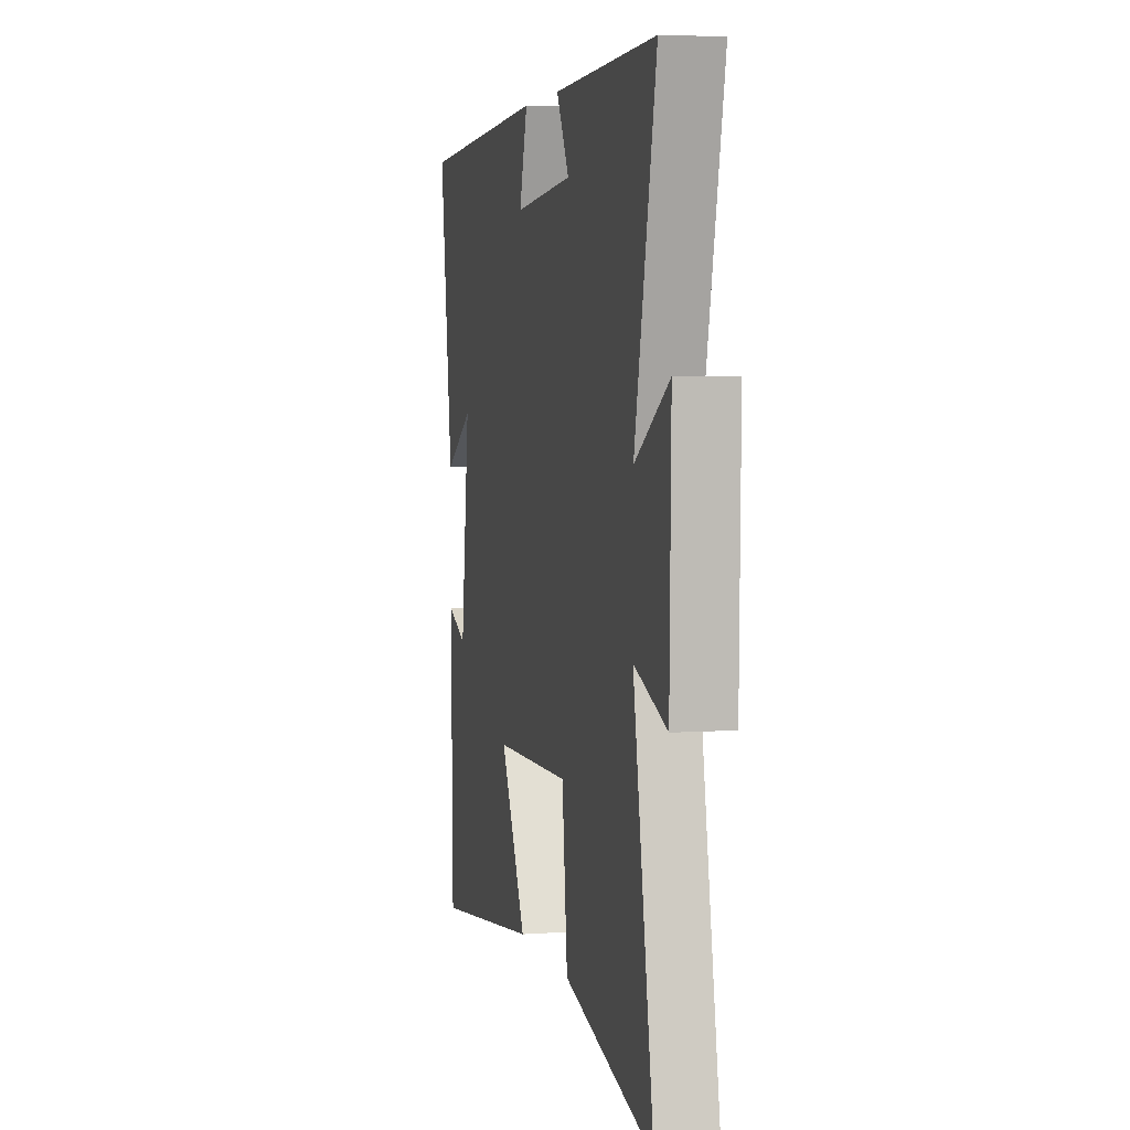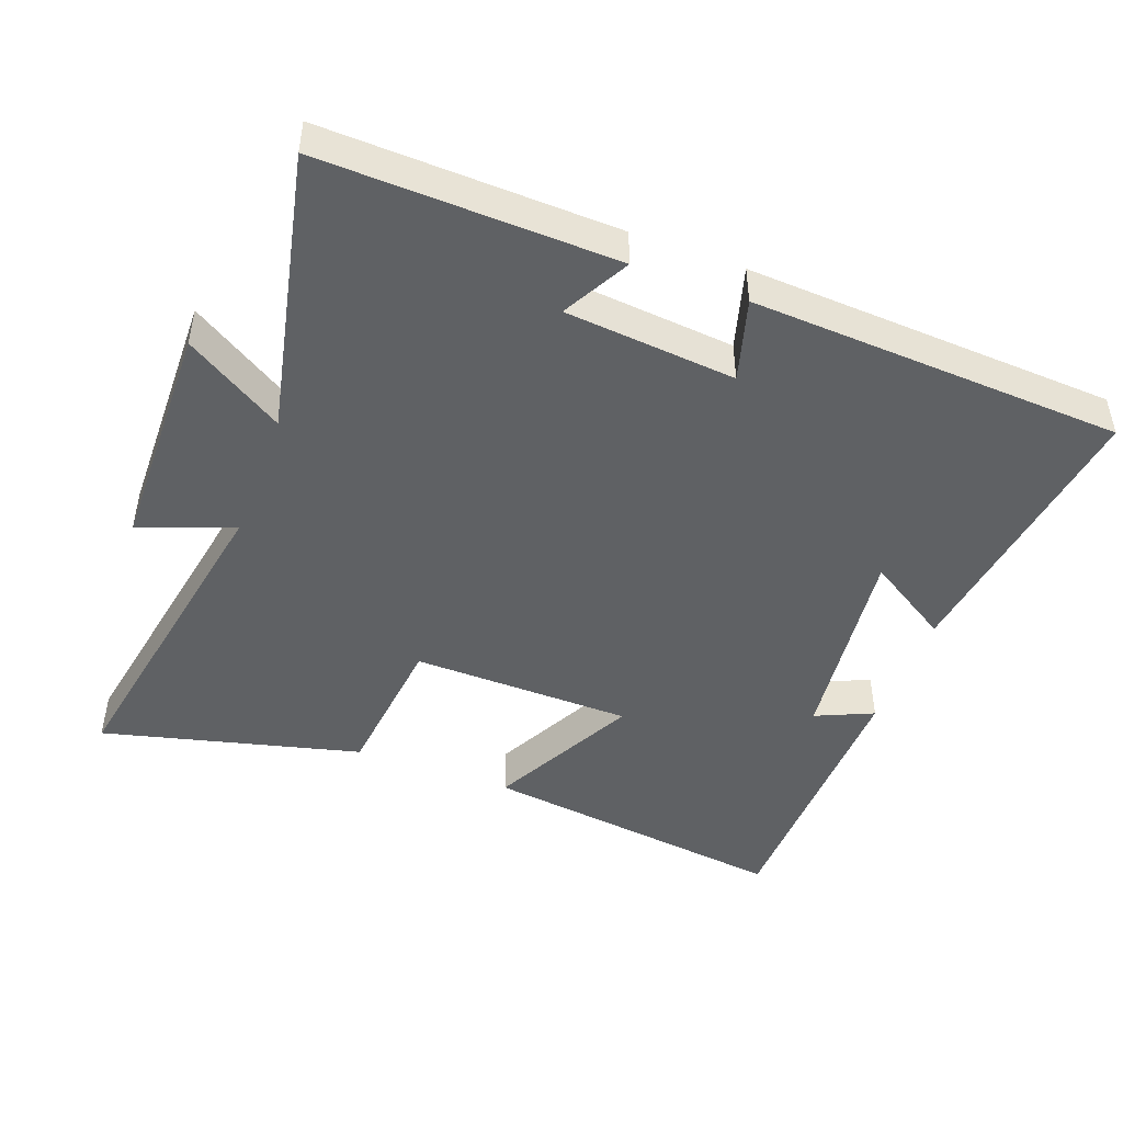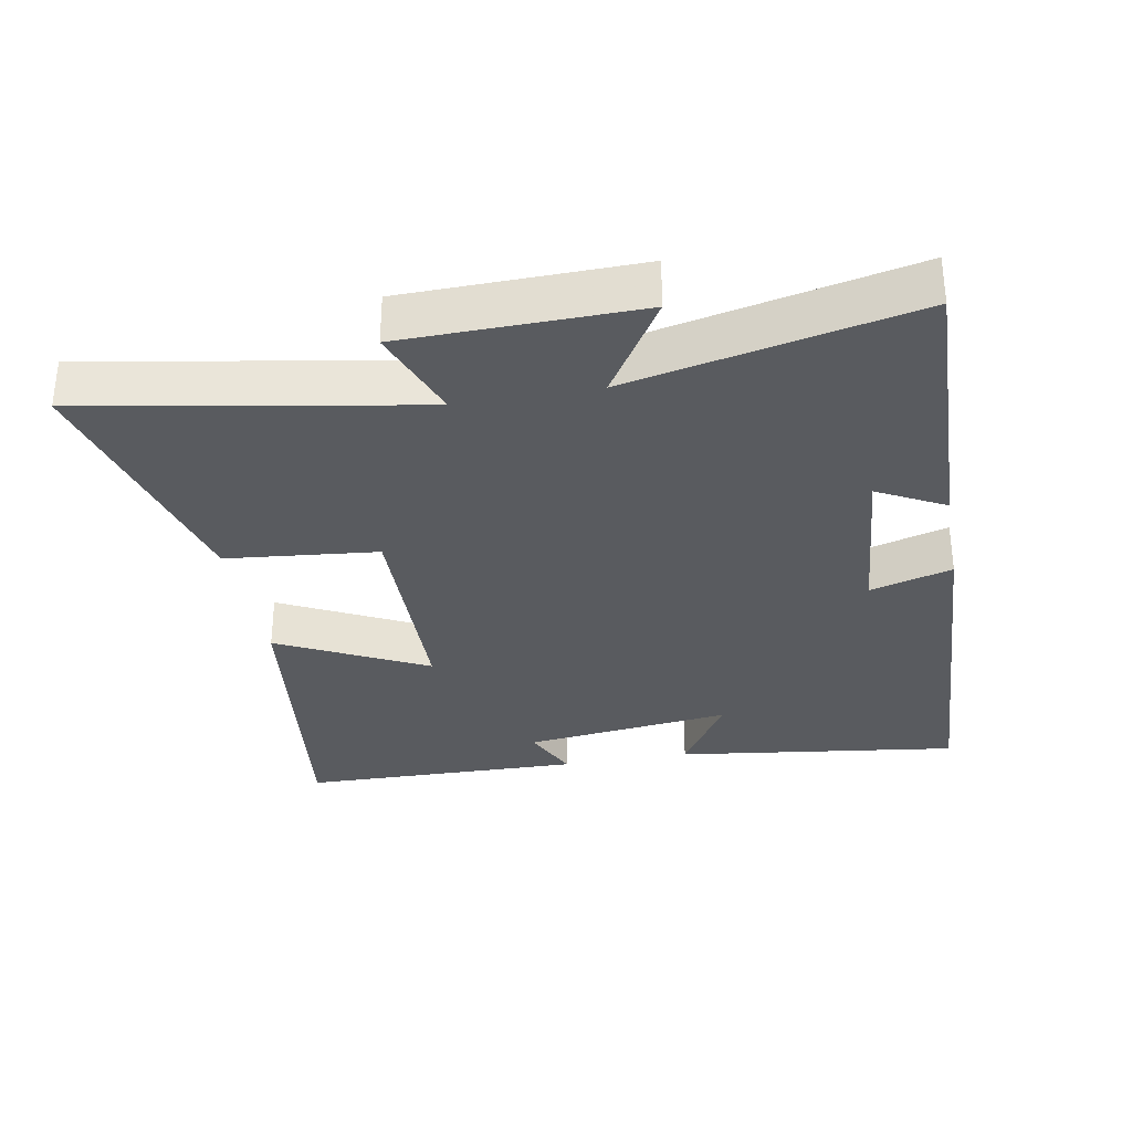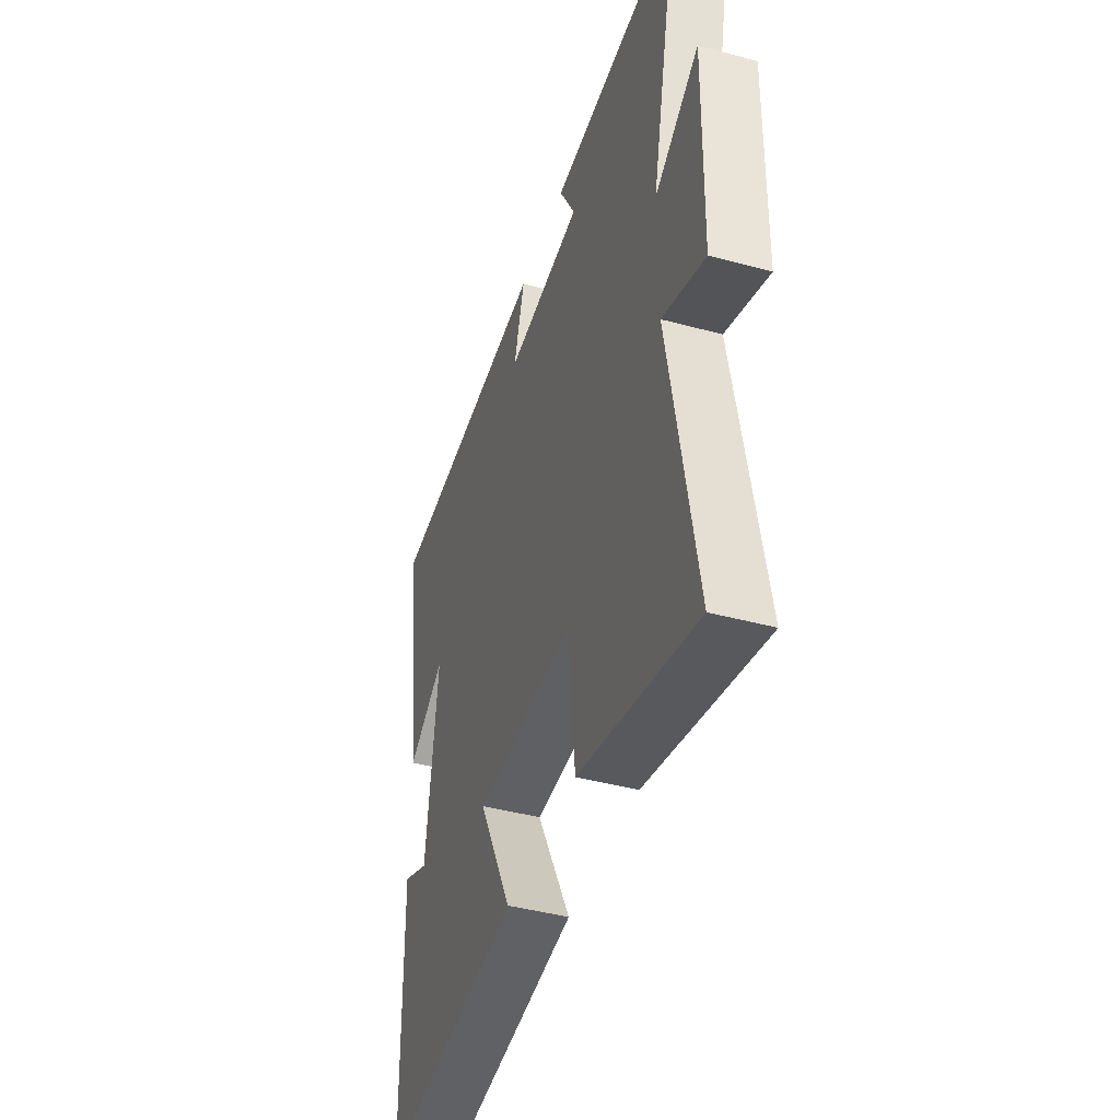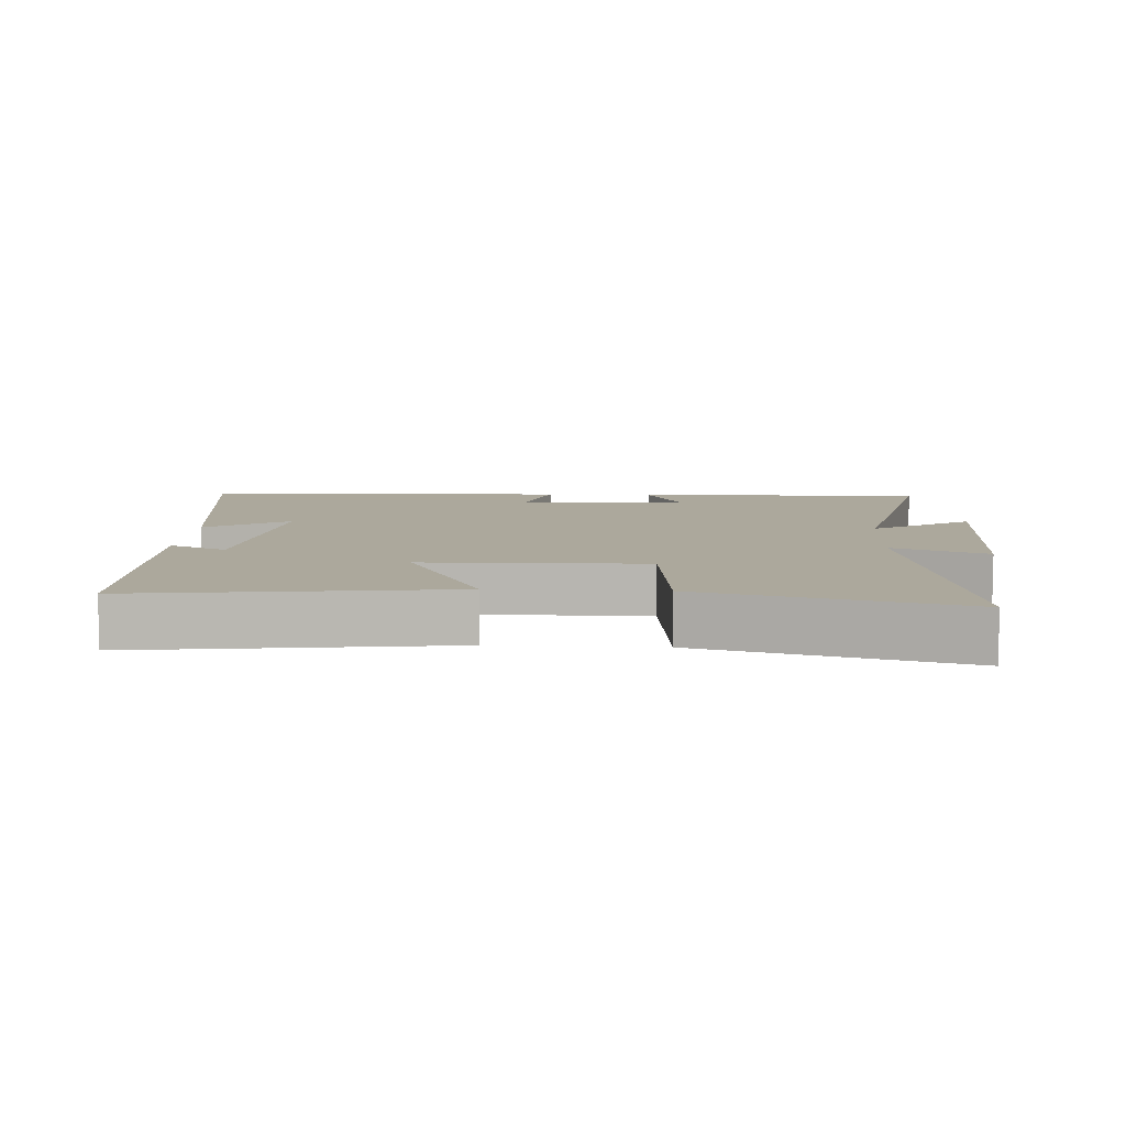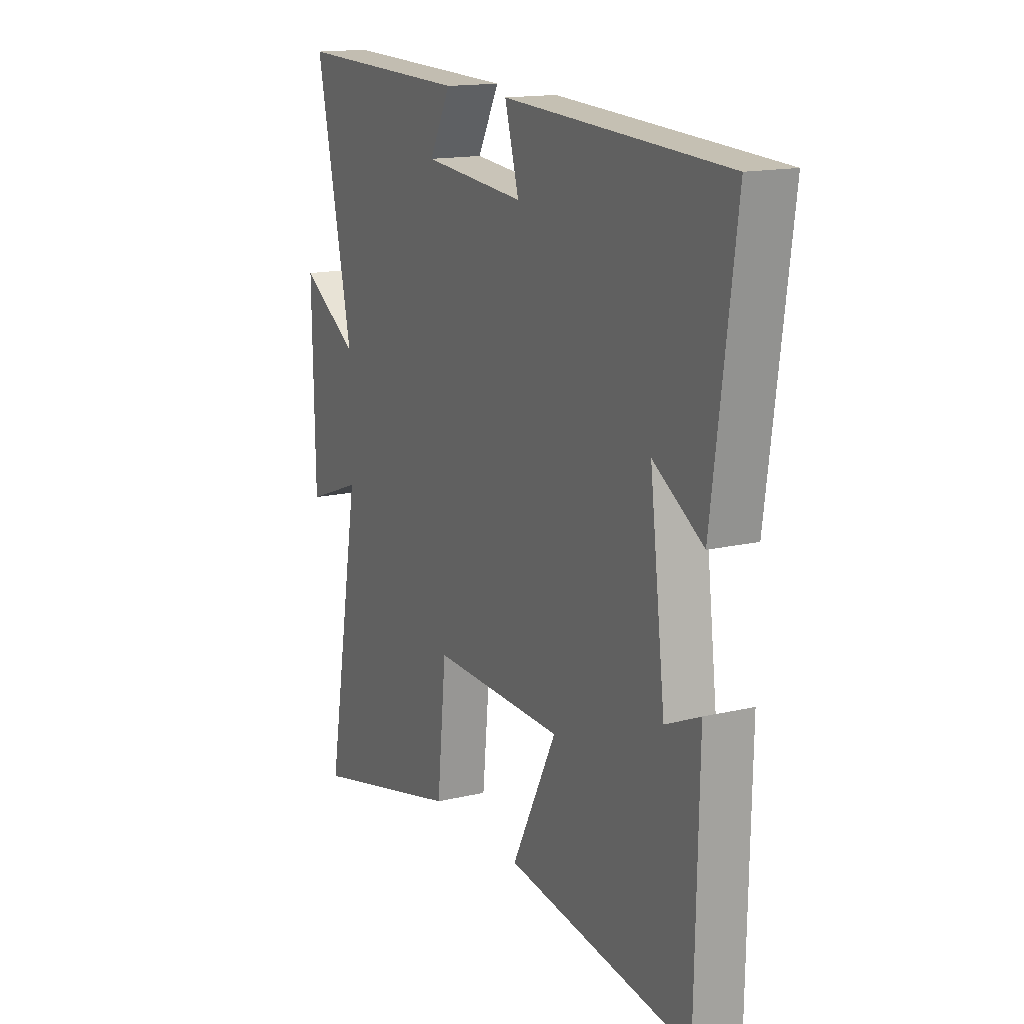
<metadata>
{"format":"obj","ext":"obj","renderer":"f3d","projection":"perspective","resolution":1024,"background":"white","views":[{"elev":4.3,"azim":-103.1,"up":"+Z"},{"elev":-46.5,"azim":-20.6,"up":"+Y"},{"elev":-32.0,"azim":-79.6,"up":"+Y"},{"elev":-42.9,"azim":-107.8,"up":"+Z"},{"elev":8.5,"azim":-176.8,"up":"+Y"},{"elev":15.4,"azim":63.4,"up":"+Z"}]}
</metadata>
<code>
v -0.587 0.07 -0.597
v -0.5 0.07 -0.109
v -0.639 0.07 -0.161
v -0.645 0.07 0.183
v -0.5 0.07 0.093
v -0.591 0.07 0.512
v -0.157 0.07 0.5
v -0.21 0.07 0.401
v 0.042 0.07 0.379
v 0.007 0.07 0.5
v 0.556 0.07 0.473
v 0.5 0.07 0.053
v 0.377 0.07 0.129
v 0.415 0.07 -0.179
v 0.5 0.07 -0.141
v 0.492 0.07 -0.559
v 0.033 0.07 -0.5
v 0.144 0.07 -0.282
v -0.182 0.07 -0.276
v -0.205 0.07 -0.5
v -0.587 0 -0.597
v -0.5 0 -0.109
v -0.639 0 -0.161
v -0.645 0 0.183
v -0.5 0 0.093
v -0.591 0 0.512
v -0.157 0 0.5
v -0.21 0 0.401
v 0.042 0 0.379
v 0.007 0 0.5
v 0.556 0 0.473
v 0.5 0 0.053
v 0.377 0 0.129
v 0.415 0 -0.179
v 0.5 0 -0.141
v 0.492 0 -0.559
v 0.033 0 -0.5
v 0.144 0 -0.282
v -0.182 0 -0.276
v -0.205 0 -0.5
f 19 20 1 2
f 18 19 2
f 16 17 18
f 14 15 16
f 14 16 18
f 13 14 18 2
f 9 10 11 12
f 9 12 13
f 8 9 13 2
f 5 6 7 8
f 2 3 4 5
f 2 5 8
f 22 21 40 39
f 22 39 38
f 38 37 36
f 36 35 34
f 38 36 34
f 22 38 34 33
f 32 31 30 29
f 33 32 29
f 22 33 29 28
f 28 27 26 25
f 25 24 23 22
f 28 25 22
f 1 21 22 2
f 2 22 23 3
f 3 23 24 4
f 4 24 25 5
f 5 25 26 6
f 6 26 27 7
f 7 27 28 8
f 8 28 29 9
f 9 29 30 10
f 10 30 31 11
f 11 31 32 12
f 12 32 33 13
f 13 33 34 14
f 14 34 35 15
f 15 35 36 16
f 16 36 37 17
f 17 37 38 18
f 18 38 39 19
f 19 39 40 20
f 20 40 21 1

</code>
